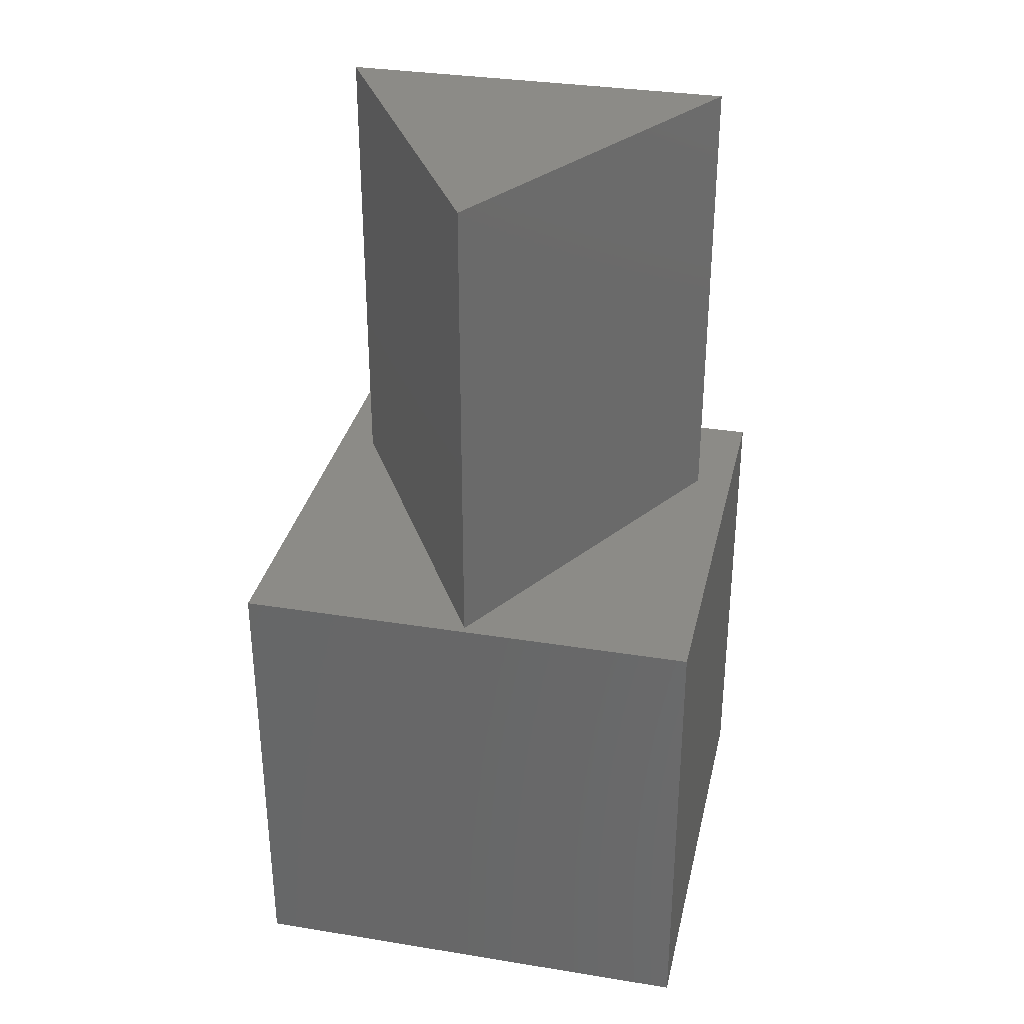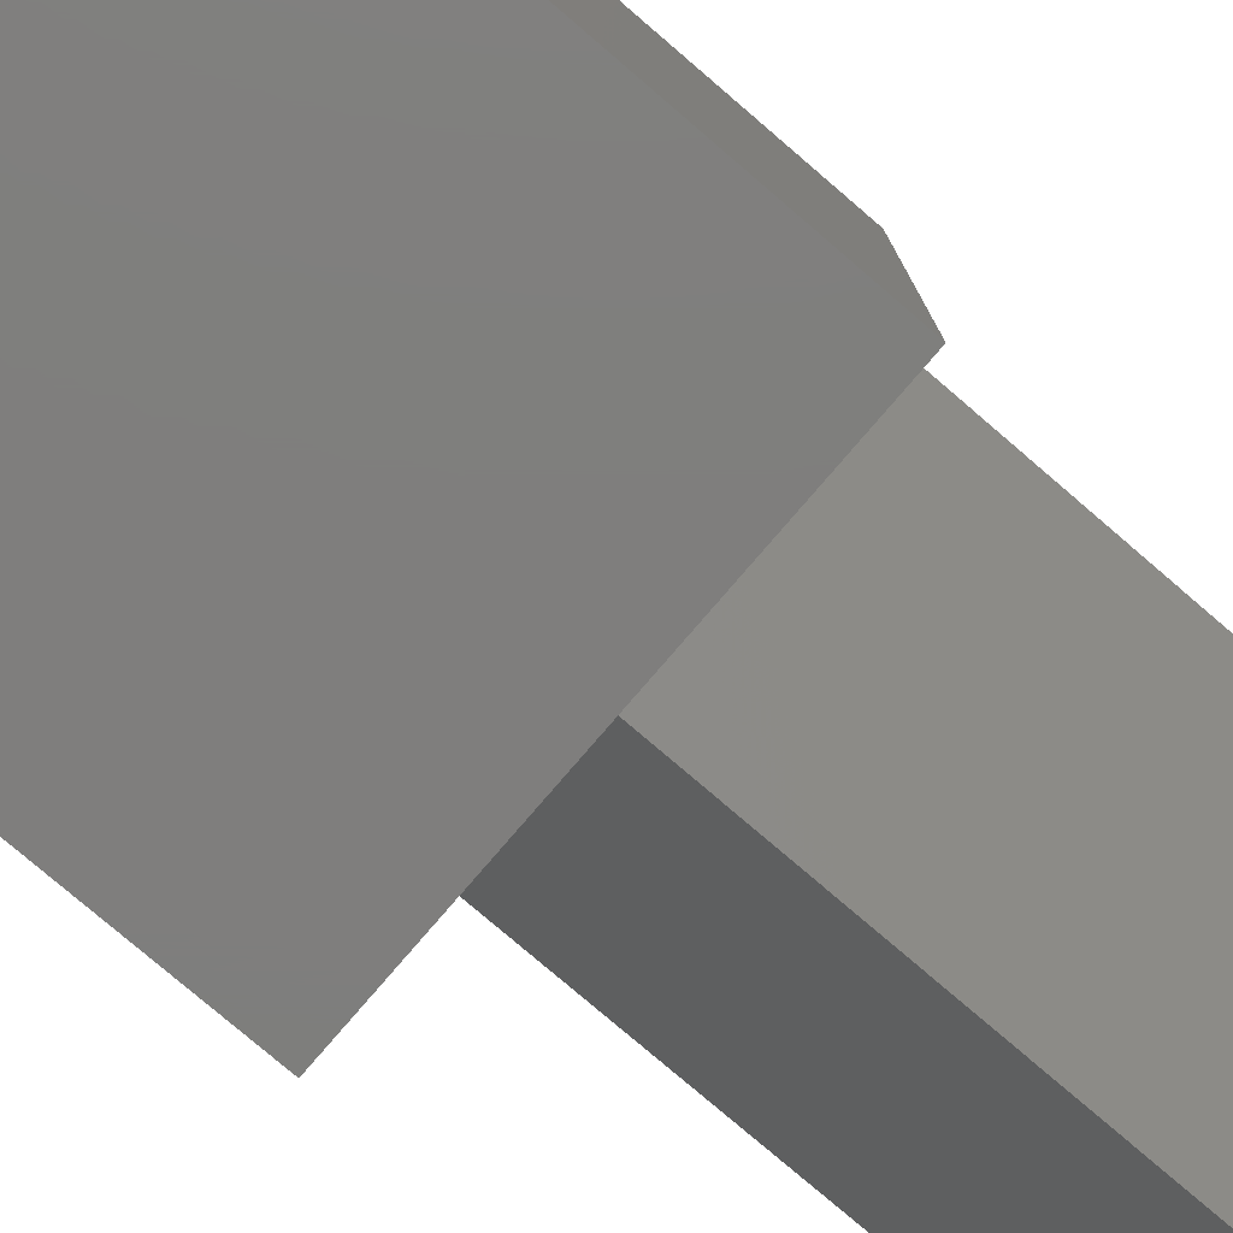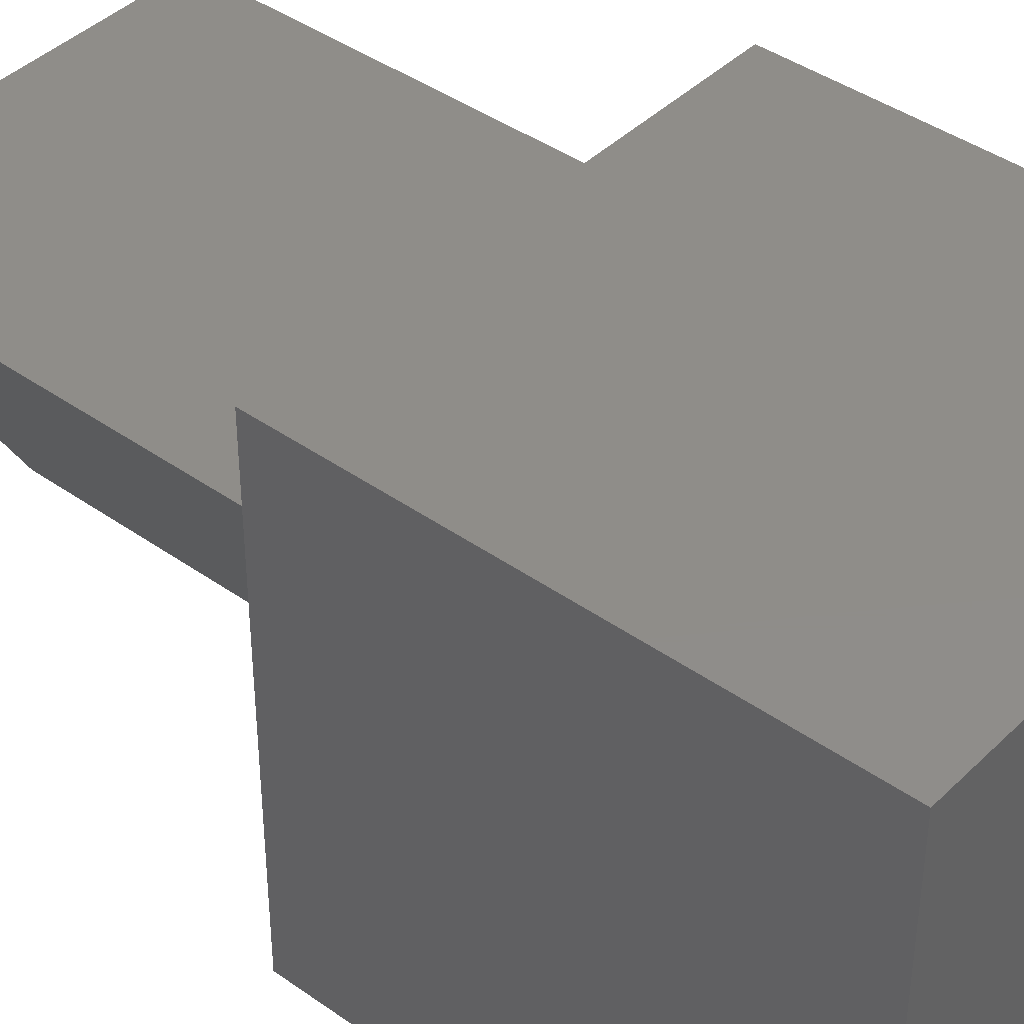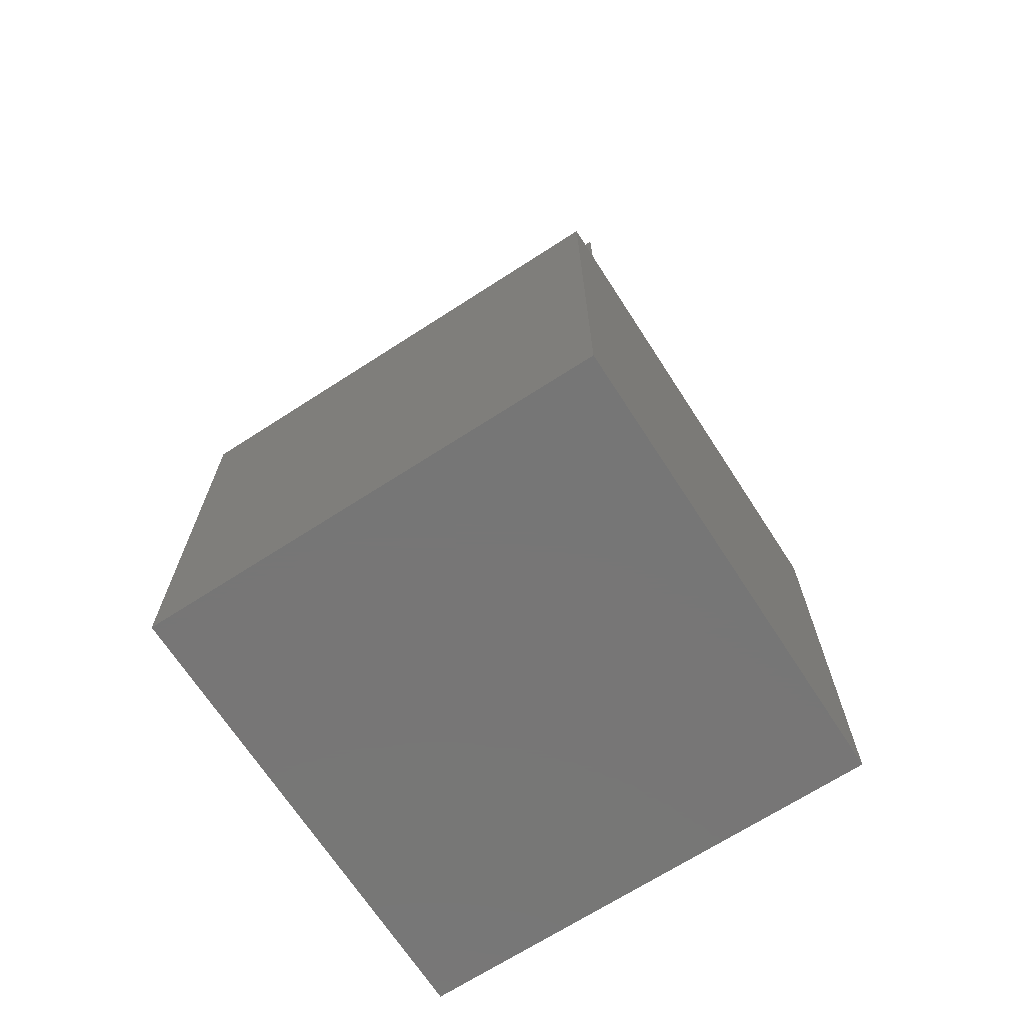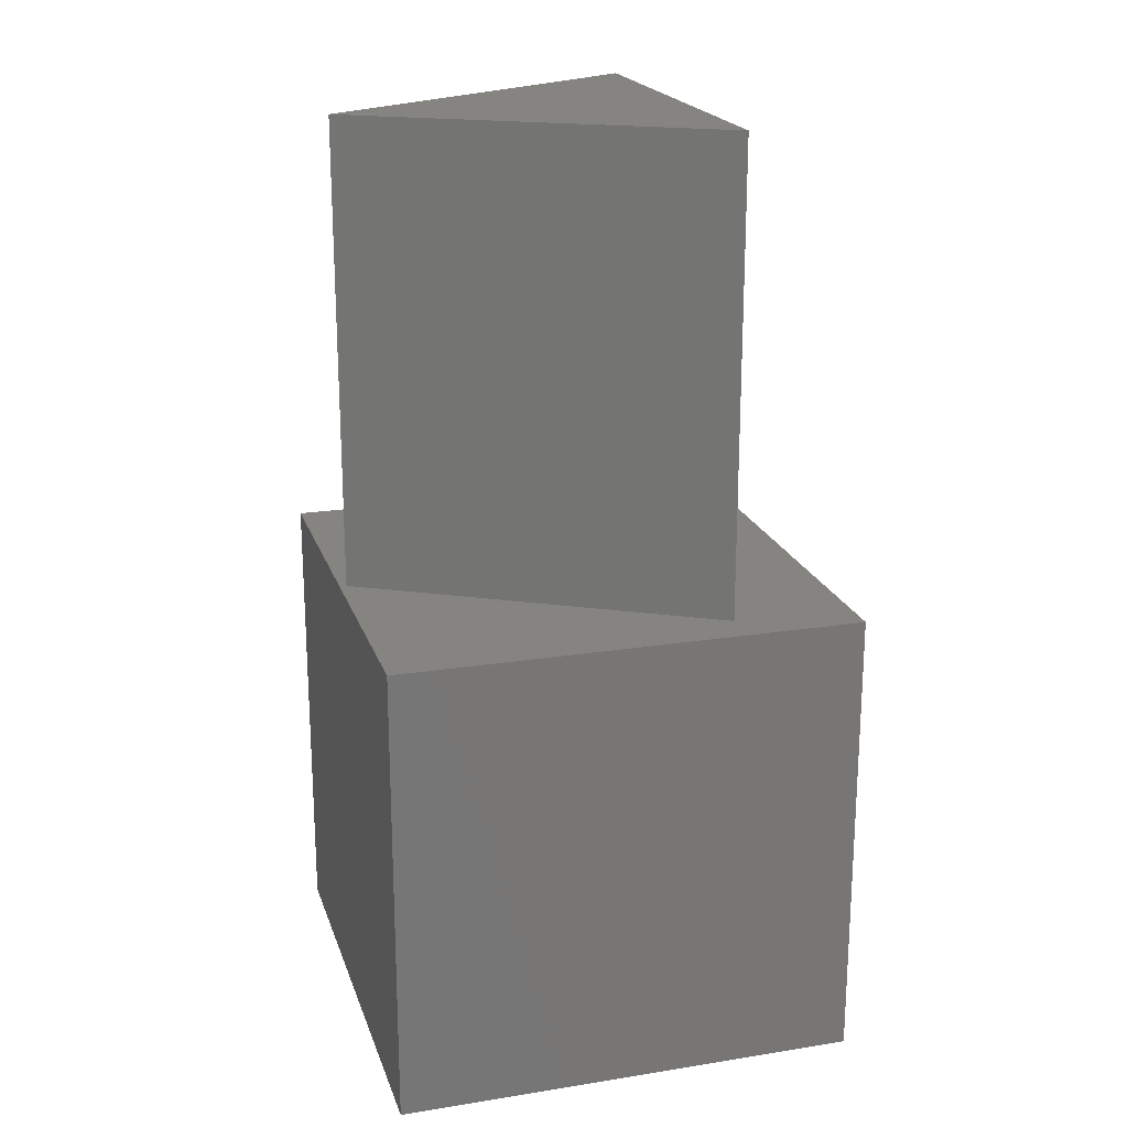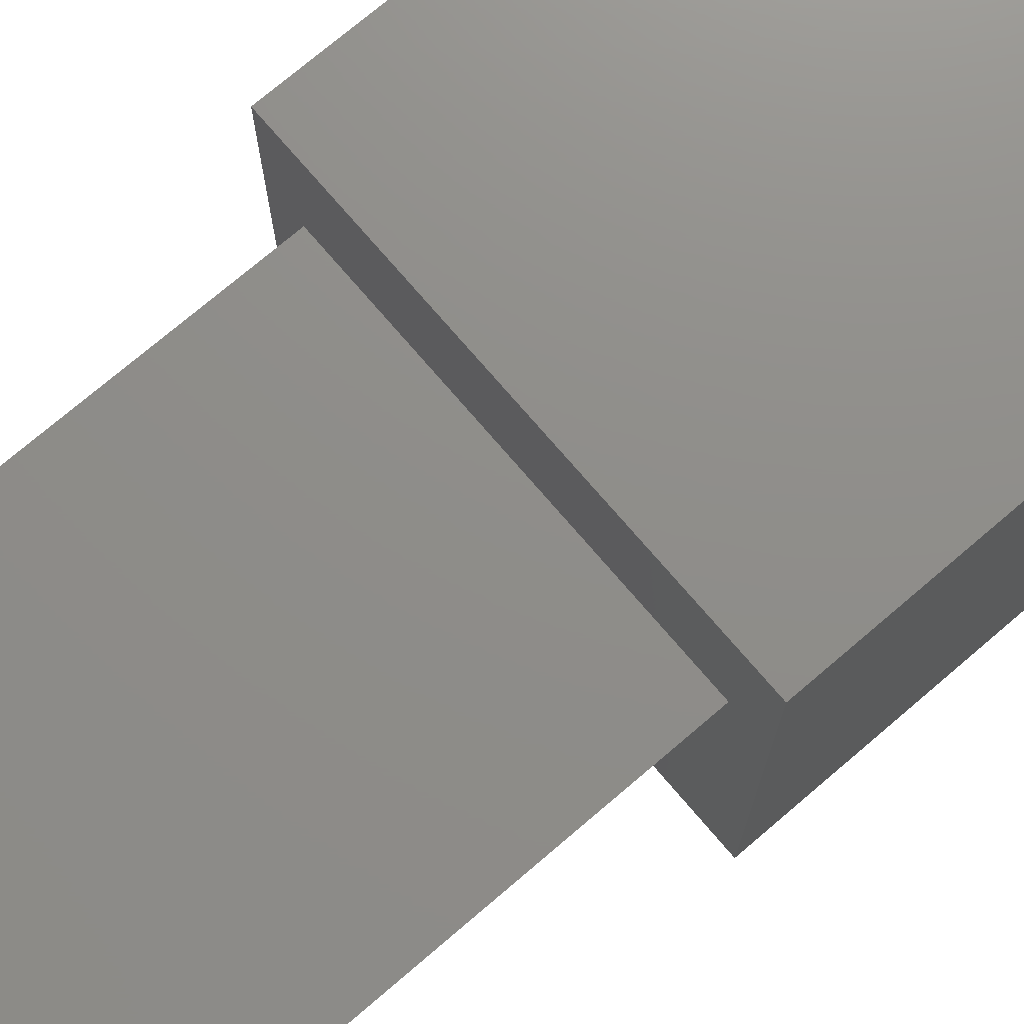
<metadata>
{"format":"stl","ext":"stl","renderer":"f3d","projection":"perspective","resolution":1024,"background":"white","views":[{"elev":33.0,"azim":12.6,"up":"+Z"},{"elev":-78.3,"azim":-130.6,"up":"+Y"},{"elev":41.4,"azim":130.6,"up":"+Y"},{"elev":-68.9,"azim":-147.1,"up":"+Z"},{"elev":20.4,"azim":73.9,"up":"+Z"},{"elev":73.8,"azim":49.5,"up":"+Y"}]}
</metadata>
<code>
# stl→obj: 14 verts, 24 faces
v 10 0 10
v 10 10 0
v 10 10 10
v 10 0 0
v 9.2 7.425 10
v 0.7998 7.425 10
v 0 10 10
v 5 0.15 10
v 0 0 10
v 0 0 0
v 0 10 0
v 0.7998 7.425 20
v 9.2 7.425 20
v 5 0.15 20
f 1 2 3
f 2 1 4
f 3 5 1
f 3 6 5
f 6 3 7
f 8 1 5
f 8 9 1
f 6 9 8
f 9 6 7
f 10 7 11
f 7 10 9
f 2 7 3
f 7 2 11
f 10 1 9
f 1 10 4
f 5 12 13
f 12 5 6
f 13 12 14
f 8 12 6
f 12 8 14
f 14 5 13
f 5 14 8
f 10 2 4
f 2 10 11

</code>
